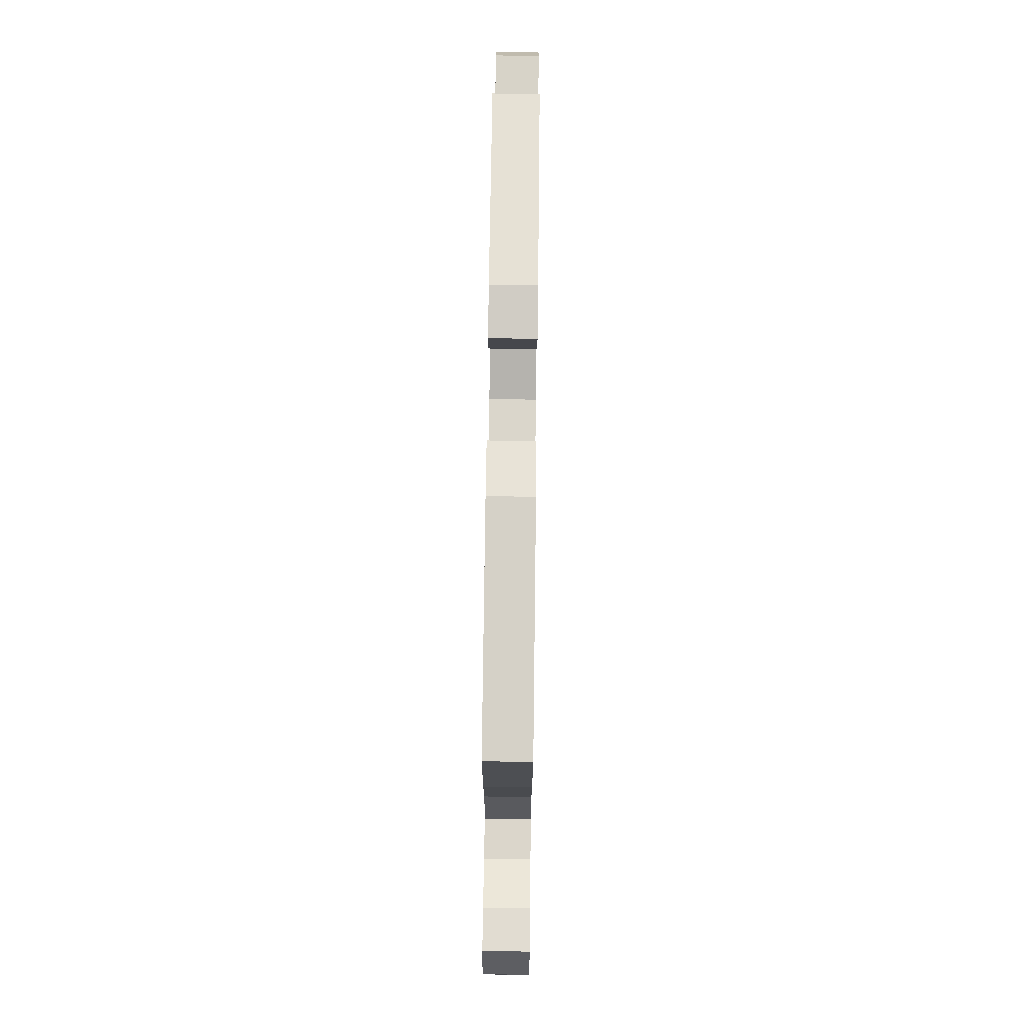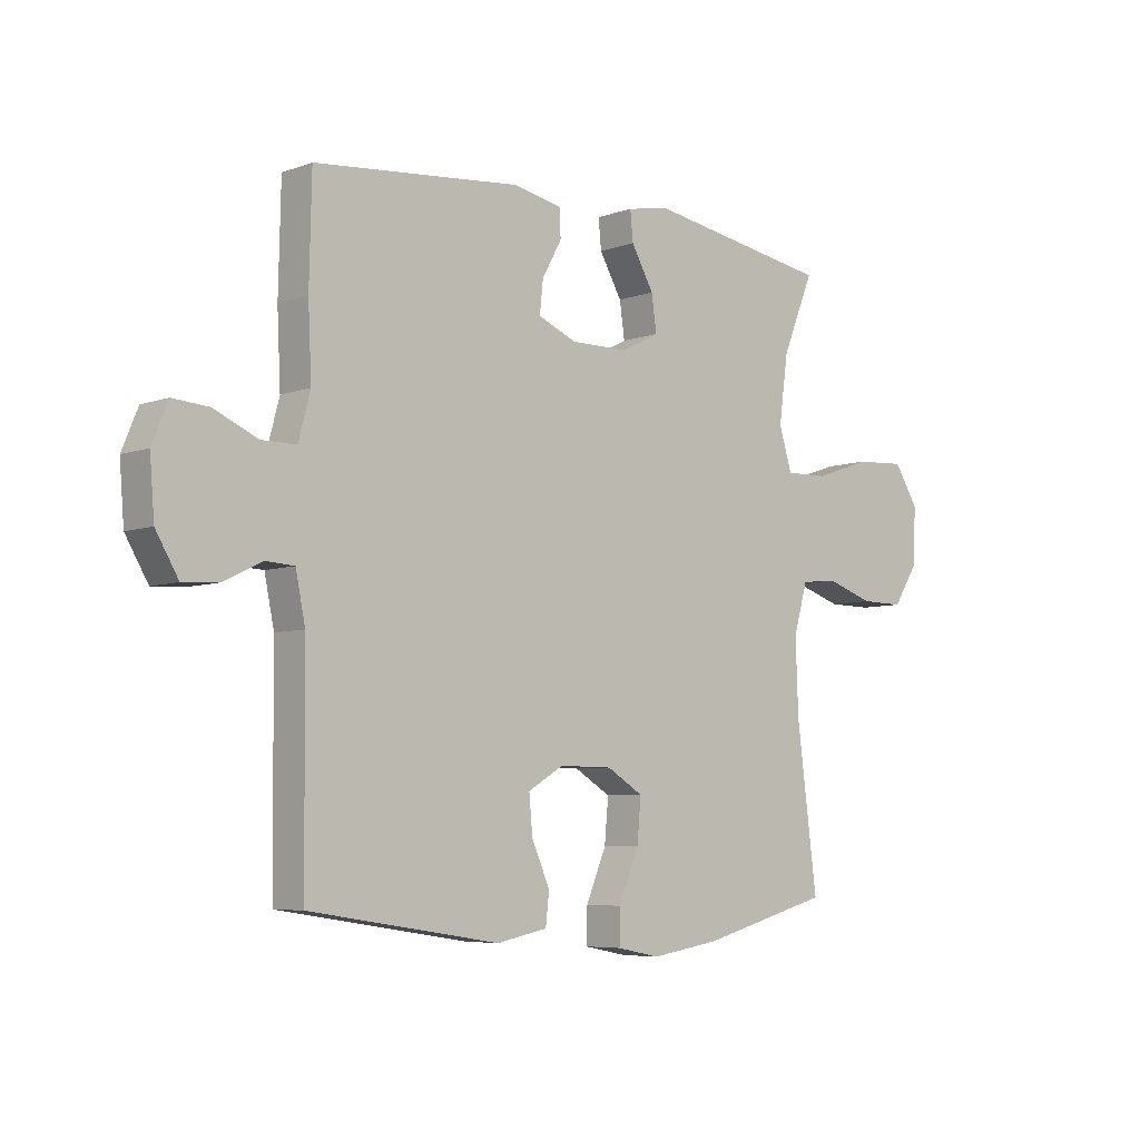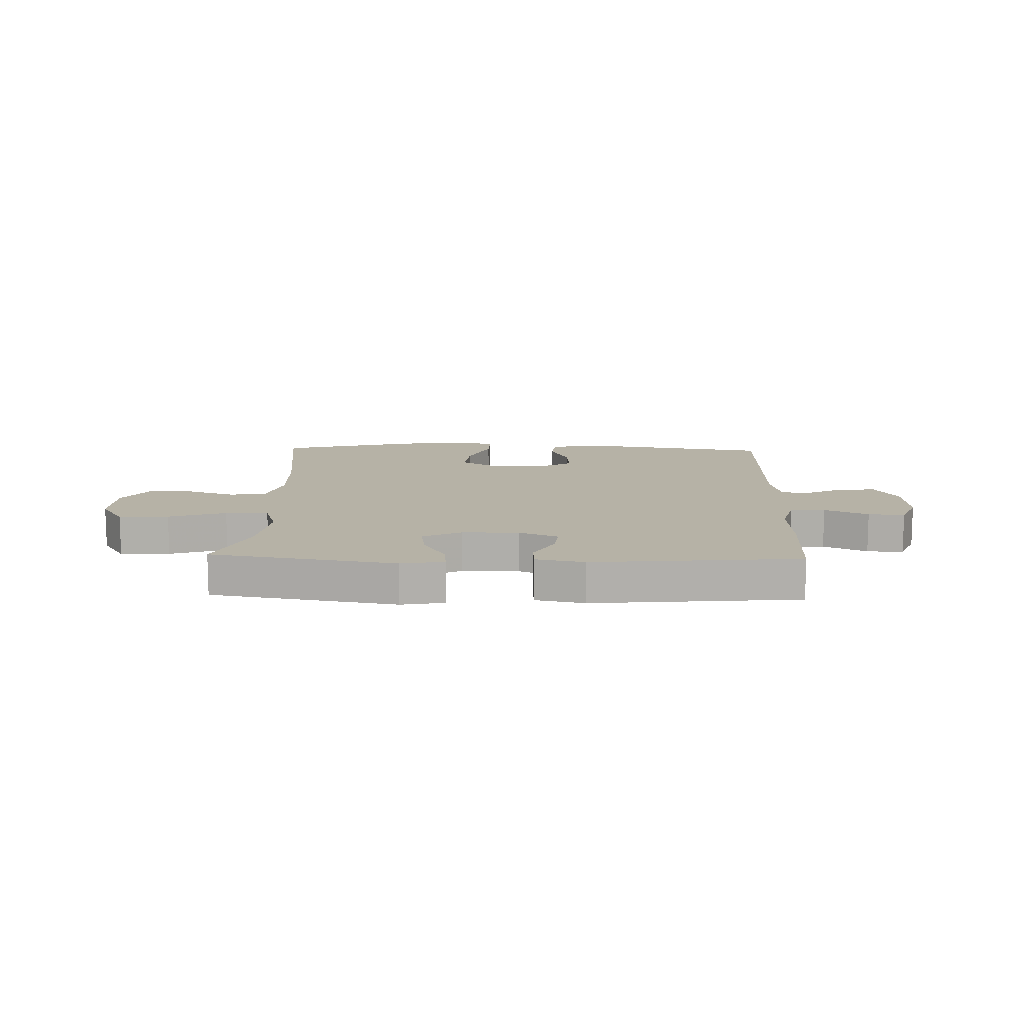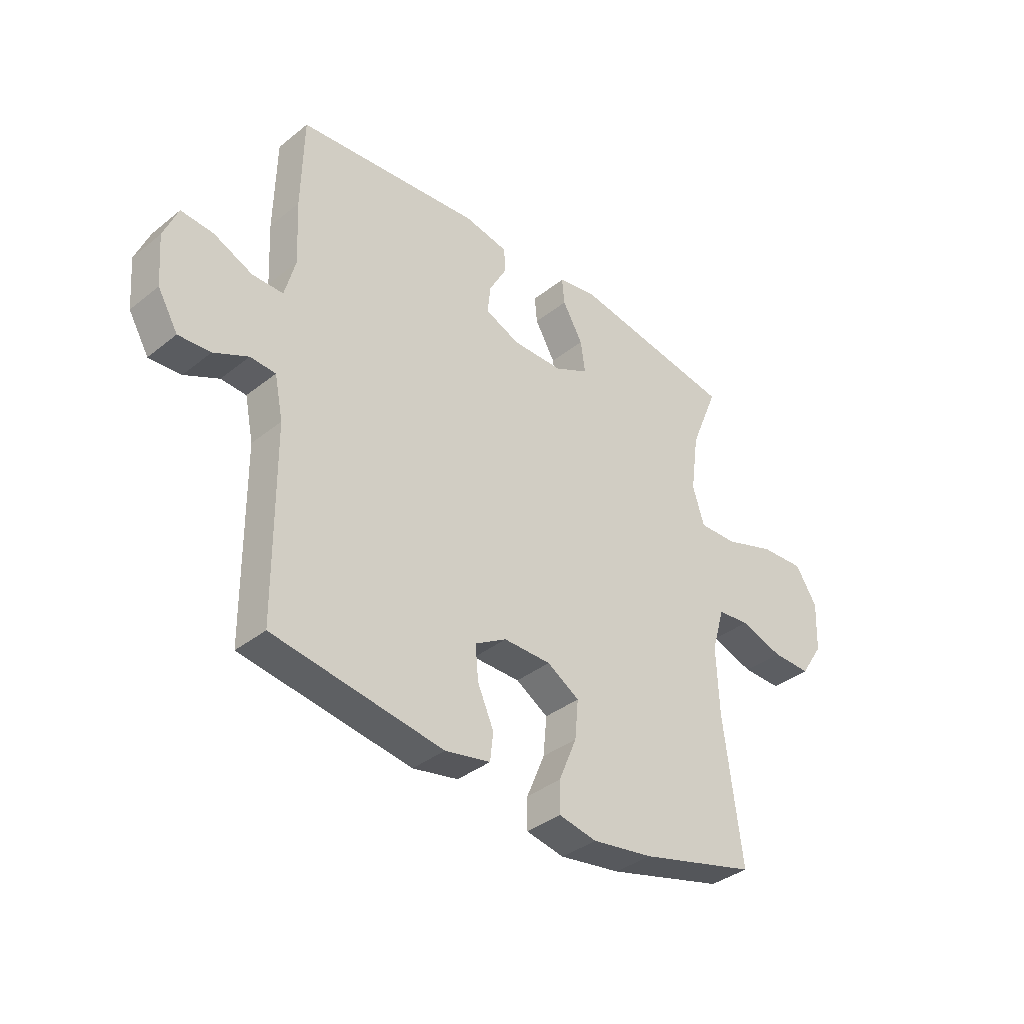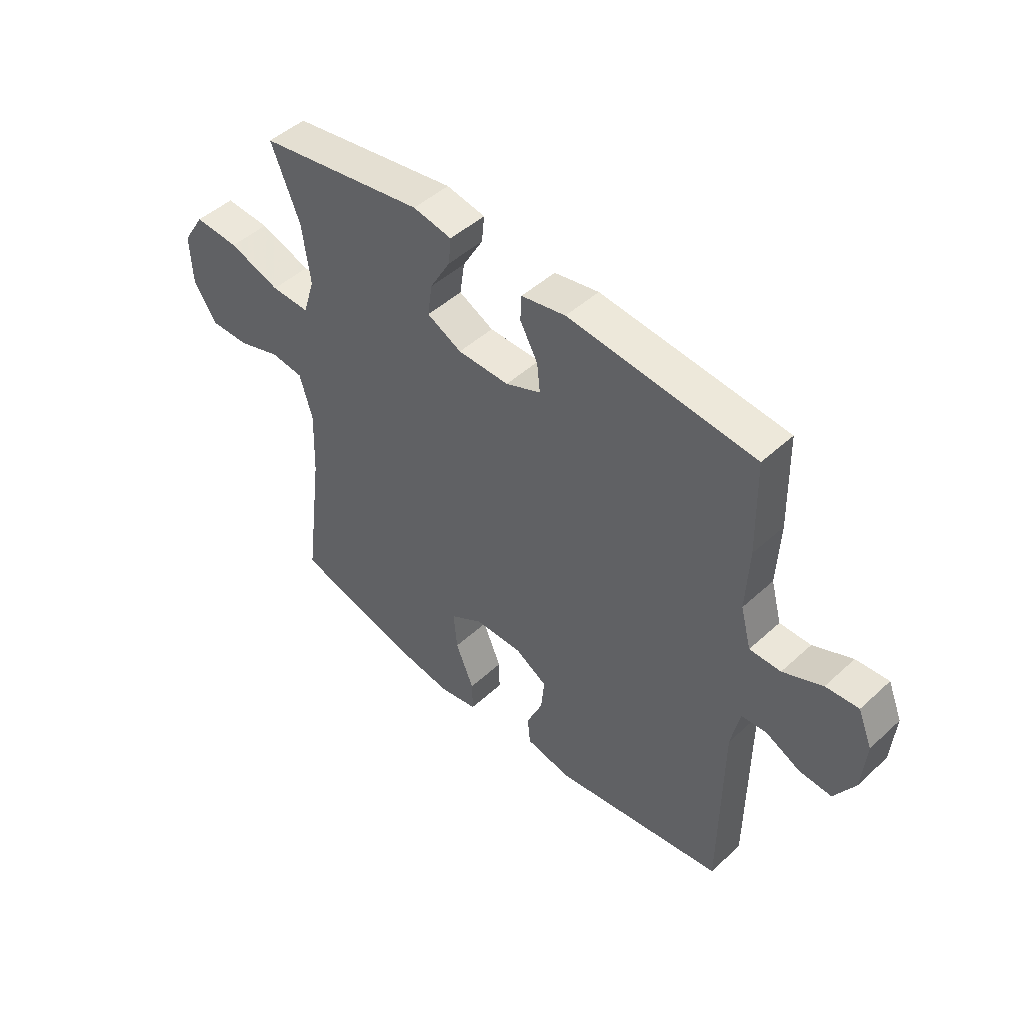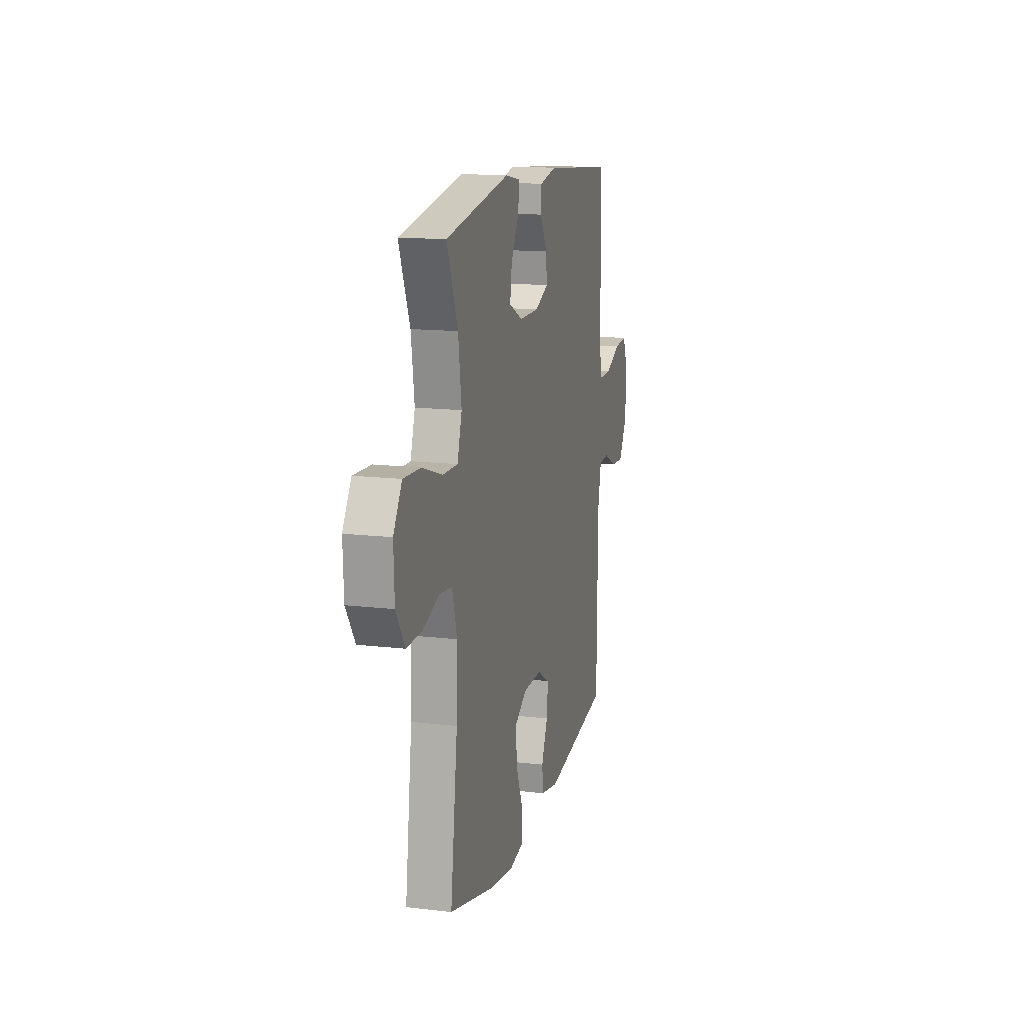
<metadata>
{"format":"obj","ext":"obj","renderer":"f3d","projection":"perspective","resolution":1024,"background":"white","views":[{"elev":73.5,"azim":90.7,"up":"+Z"},{"elev":-6.1,"azim":137.3,"up":"+Z"},{"elev":12.2,"azim":1.8,"up":"+Y"},{"elev":-36.9,"azim":135.8,"up":"+Z"},{"elev":47.6,"azim":44.2,"up":"+Z"},{"elev":14.6,"azim":-75.5,"up":"+Z"}]}
</metadata>
<code>
v -0.5 0.07 -0.5
v -0.464 0.07 -0.22
v -0.459 0.07 -0.088
v -0.484 0.07 -0.001
v -0.548 0.07 0.006
v -0.633 0.07 -0.022
v -0.71 0.07 -0.023
v -0.755 0.07 0.046
v -0.759 0.07 0.145
v -0.716 0.07 0.213
v -0.628 0.07 0.208
v -0.527 0.07 0.174
v -0.451 0.07 0.172
v -0.428 0.07 0.246
v -0.444 0.07 0.363
v -0.5 0.07 0.5
v -0.173 0.07 0.554
v -0.097 0.07 0.54
v -0.102 0.07 0.488
v -0.142 0.07 0.418
v -0.151 0.07 0.355
v -0.083 0.07 0.321
v 0.018 0.07 0.32
v 0.087 0.07 0.349
v 0.081 0.07 0.405
v 0.046 0.07 0.469
v 0.048 0.07 0.518
v 0.135 0.07 0.535
v 0.5 0.07 0.5
v 0.504 0.07 0.316
v 0.498 0.07 0.192
v 0.519 0.07 0.113
v 0.58 0.07 0.113
v 0.657 0.07 0.147
v 0.721 0.07 0.152
v 0.749 0.07 0.084
v 0.741 0.07 -0.015
v 0.701 0.07 -0.083
v 0.638 0.07 -0.079
v 0.57 0.07 -0.046
v 0.52 0.07 -0.049
v 0.503 0.07 -0.132
v 0.5 0.07 -0.5
v 0.164 0.07 -0.552
v 0.074 0.07 -0.534
v 0.068 0.07 -0.479
v 0.1 0.07 -0.406
v 0.106 0.07 -0.34
v 0.043 0.07 -0.303
v -0.051 0.07 -0.304
v -0.115 0.07 -0.343
v -0.108 0.07 -0.419
v -0.072 0.07 -0.505
v -0.071 0.07 -0.566
v -0.147 0.07 -0.581
v -0.268 0.07 -0.562
v -0.5 0 -0.5
v -0.464 0 -0.22
v -0.459 0 -0.088
v -0.484 0 -0.001
v -0.548 0 0.006
v -0.633 0 -0.022
v -0.71 0 -0.023
v -0.755 0 0.046
v -0.759 0 0.145
v -0.716 0 0.213
v -0.628 0 0.208
v -0.527 0 0.174
v -0.451 0 0.172
v -0.428 0 0.246
v -0.444 0 0.363
v -0.5 0 0.5
v -0.173 0 0.554
v -0.097 0 0.54
v -0.102 0 0.488
v -0.142 0 0.418
v -0.151 0 0.355
v -0.083 0 0.321
v 0.018 0 0.32
v 0.087 0 0.349
v 0.081 0 0.405
v 0.046 0 0.469
v 0.048 0 0.518
v 0.135 0 0.535
v 0.5 0 0.5
v 0.504 0 0.316
v 0.498 0 0.192
v 0.519 0 0.113
v 0.58 0 0.113
v 0.657 0 0.147
v 0.721 0 0.152
v 0.749 0 0.084
v 0.741 0 -0.015
v 0.701 0 -0.083
v 0.638 0 -0.079
v 0.57 0 -0.046
v 0.52 0 -0.049
v 0.503 0 -0.132
v 0.5 0 -0.5
v 0.164 0 -0.552
v 0.074 0 -0.534
v 0.068 0 -0.479
v 0.1 0 -0.406
v 0.106 0 -0.34
v 0.043 0 -0.303
v -0.051 0 -0.304
v -0.115 0 -0.343
v -0.108 0 -0.419
v -0.072 0 -0.505
v -0.071 0 -0.566
v -0.147 0 -0.581
v -0.268 0 -0.562
f 55 56 1 2
f 52 53 54 55
f 51 52 55 2
f 50 51 2 3
f 49 50 3 4
f 44 45 46 47
f 42 43 44 47
f 41 42 47 48
f 37 38 39 40
f 37 40 41
f 36 37 41
f 33 34 35 36
f 32 33 36 41
f 31 32 41 48
f 25 26 27 28
f 24 25 28 29
f 23 24 29 30
f 17 18 19 20
f 15 16 17 20
f 14 15 20 21
f 13 14 21 22
f 9 10 11 12
f 9 12 13
f 8 9 13
f 5 6 7 8
f 4 5 8 13
f 49 4 13 22
f 23 30 31 48
f 22 23 48 49
f 58 57 112 111
f 111 110 109 108
f 58 111 108 107
f 59 58 107 106
f 60 59 106 105
f 103 102 101 100
f 103 100 99 98
f 104 103 98 97
f 96 95 94 93
f 97 96 93
f 97 93 92
f 92 91 90 89
f 97 92 89 88
f 104 97 88 87
f 84 83 82 81
f 85 84 81 80
f 86 85 80 79
f 76 75 74 73
f 76 73 72 71
f 77 76 71 70
f 78 77 70 69
f 68 67 66 65
f 69 68 65
f 69 65 64
f 64 63 62 61
f 69 64 61 60
f 78 69 60 105
f 104 87 86 79
f 105 104 79 78
f 1 57 58 2
f 2 58 59 3
f 3 59 60 4
f 4 60 61 5
f 5 61 62 6
f 6 62 63 7
f 7 63 64 8
f 8 64 65 9
f 9 65 66 10
f 10 66 67 11
f 11 67 68 12
f 12 68 69 13
f 13 69 70 14
f 14 70 71 15
f 15 71 72 16
f 16 72 73 17
f 17 73 74 18
f 18 74 75 19
f 19 75 76 20
f 20 76 77 21
f 21 77 78 22
f 22 78 79 23
f 23 79 80 24
f 24 80 81 25
f 25 81 82 26
f 26 82 83 27
f 27 83 84 28
f 28 84 85 29
f 29 85 86 30
f 30 86 87 31
f 31 87 88 32
f 32 88 89 33
f 33 89 90 34
f 34 90 91 35
f 35 91 92 36
f 36 92 93 37
f 37 93 94 38
f 38 94 95 39
f 39 95 96 40
f 40 96 97 41
f 41 97 98 42
f 42 98 99 43
f 43 99 100 44
f 44 100 101 45
f 45 101 102 46
f 46 102 103 47
f 47 103 104 48
f 48 104 105 49
f 49 105 106 50
f 50 106 107 51
f 51 107 108 52
f 52 108 109 53
f 53 109 110 54
f 54 110 111 55
f 55 111 112 56
f 56 112 57 1

</code>
